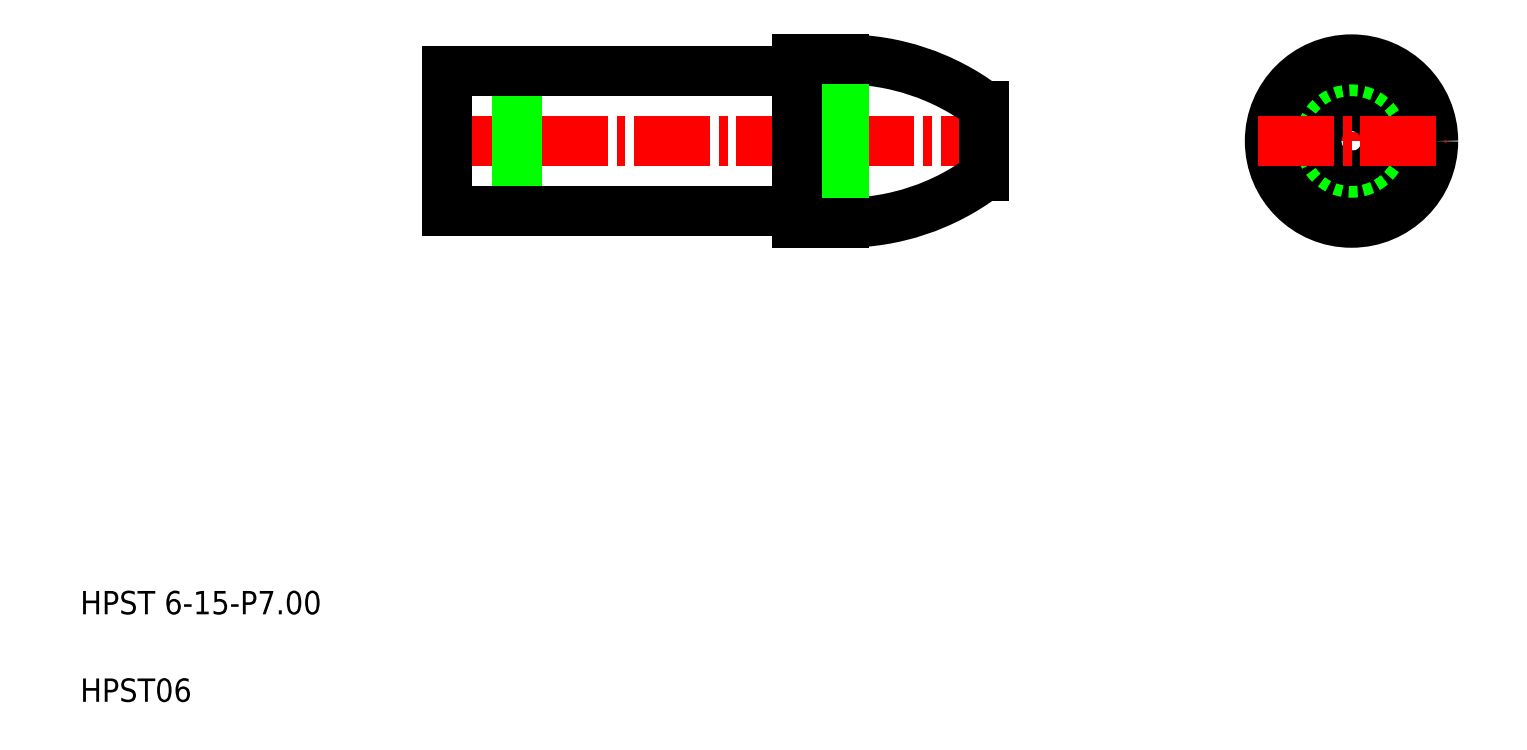
<metadata>
{"format":"dxf","ext":"dxf","renderer":"ezdxf+matplotlib","layout":"modelspace","background":"white","min_lineweight":24,"dpi":150}
</metadata>
<code>
0
SECTION
2
ENTITIES
0
LINE
8
CENTER
10
17.49
20
26.53
30
0
11
42.25
21
26.53
31
0
0
ARC
8
0
10
35.23
20
33.03
30
0
40
10
50
270
51
306.9
0
ARC
8
0
10
35.23
20
20.03
30
0
40
10
50
53.13
51
90
0
LINE
8
0
10
21.23
20
29.53
30
0
11
21.23
21
23.53
31
0
0
LINE
8
0
10
35.23
20
30.03
30
0
11
35.23
21
23.03
31
0
0
LINE
8
0
10
18.23
20
29.53
30
0
11
18.23
21
23.53
31
0
0
LINE
8
0
10
33.23
20
30.03
30
0
11
33.23
21
23.03
31
0
0
TEXT
8
0
10
2.5
20
6.25
30
0
40
1
1
HPST 6-15-P7
0
TEXT
8
0
10
2.5
20
2.5
30
0
40
1
1
HPST06
0
LINE
8
0
10
18.23
20
23.53
30
0
11
32.93
21
23.53
31
0
0
LINE
8
0
10
33.23
20
23.03
30
0
11
35.23
21
23.03
31
0
0
ARC
8
0
10
32.93
20
23.23
30
0
40
0.3
50
0
51
90
0
LINE
8
0
10
18.23
20
29.53
30
0
11
32.93
21
29.53
31
0
0
LINE
8
0
10
33.23
20
30.03
30
0
11
35.23
21
30.03
31
0
0
ARC
8
0
10
32.93
20
29.83
30
0
40
0.3
50
270
51
0
0
LINE
8
CENTER
10
56.97
20
30.53
30
0
11
56.97
21
22.53
31
0
0
CIRCLE
8
0
10
56.97
20
26.53
30
0
40
1.5
0
CIRCLE
8
0
10
56.97
20
26.53
30
0
40
3
0
CIRCLE
8
0
10
56.97
20
26.53
30
0
40
3.5
0
LINE
8
0
10
41.23
20
28.03
30
0
11
41.23
21
25.03
31
0
0
LINE
8
CENTER
10
52.97
20
26.53
30
0
11
60.97
21
26.53
31
0
0
LINE
8
0
10
41.23
20
26.53
30
0
11
41.23
21
26.53
31
0
0
LINE
8
0
10
41.23
20
27.28
30
0
11
41.23
21
27.28
31
0
0
ENDSEC
0
EOF

</code>
